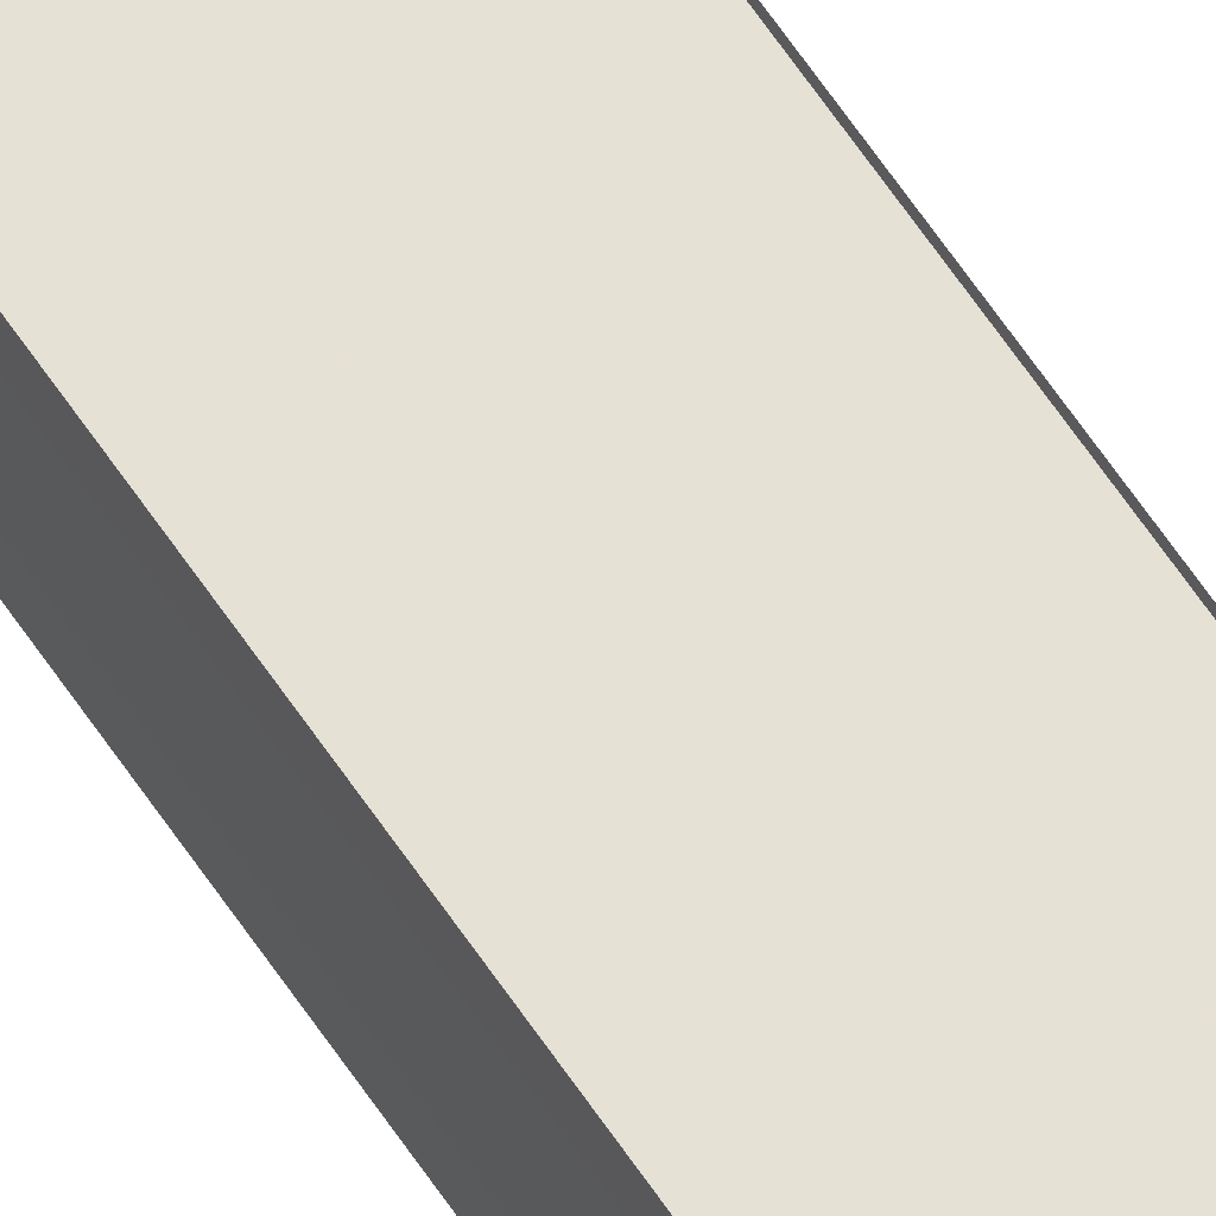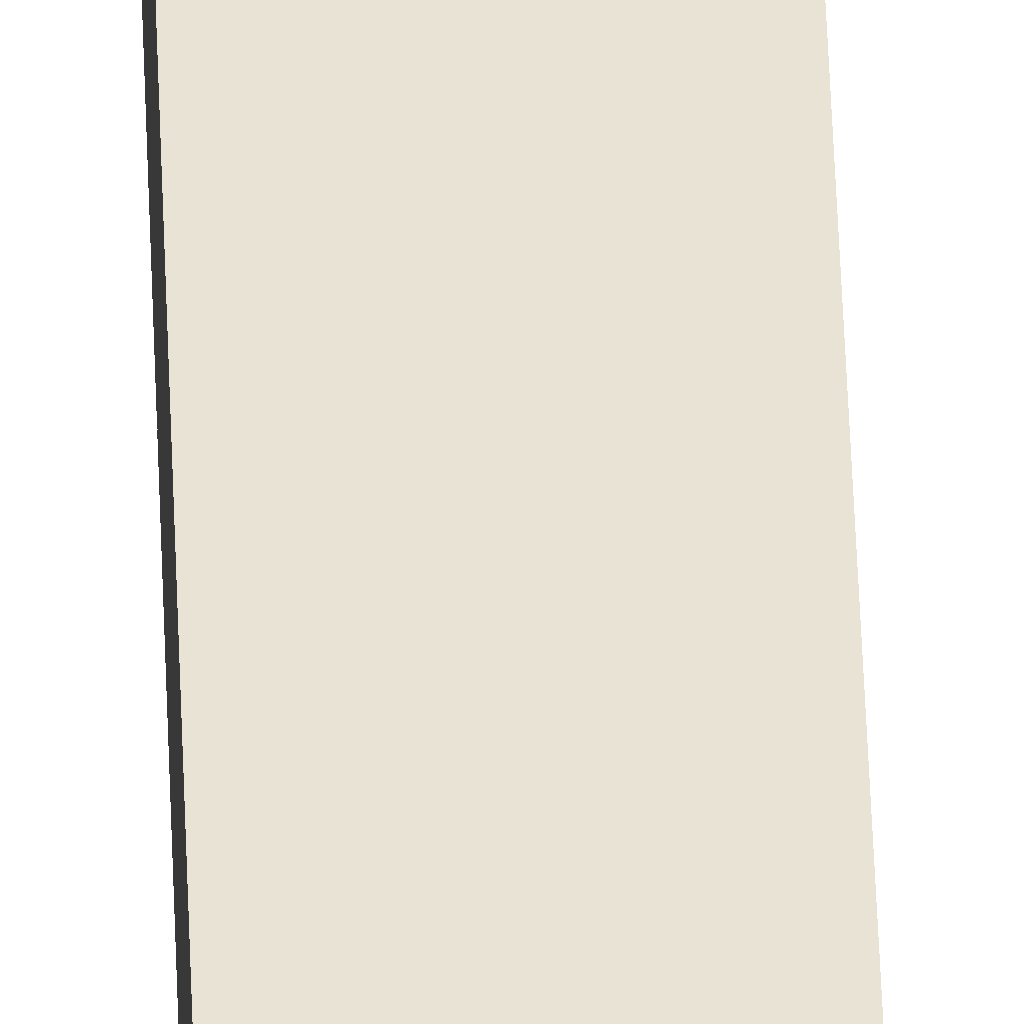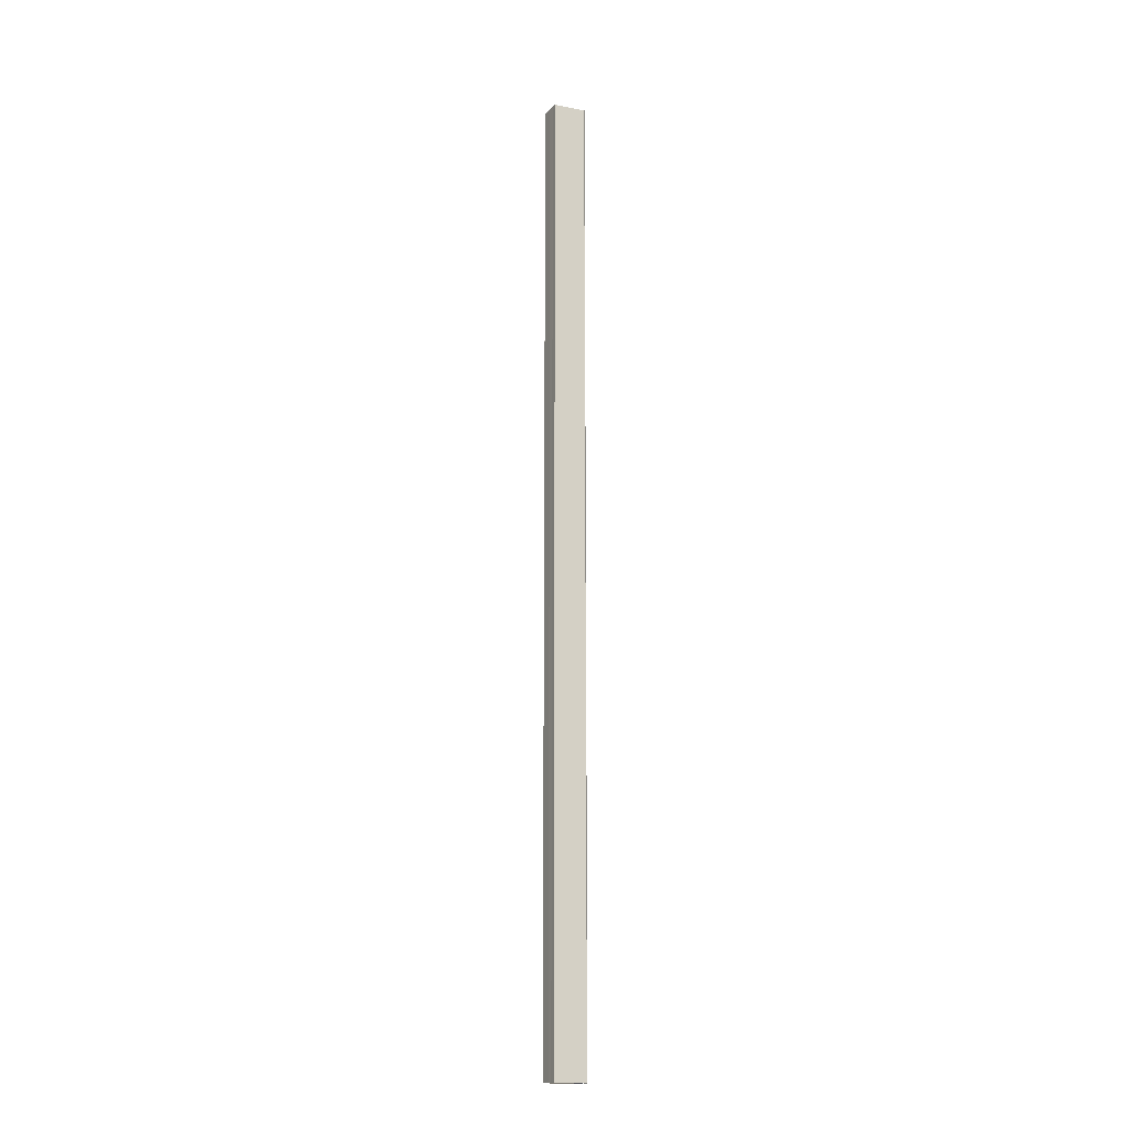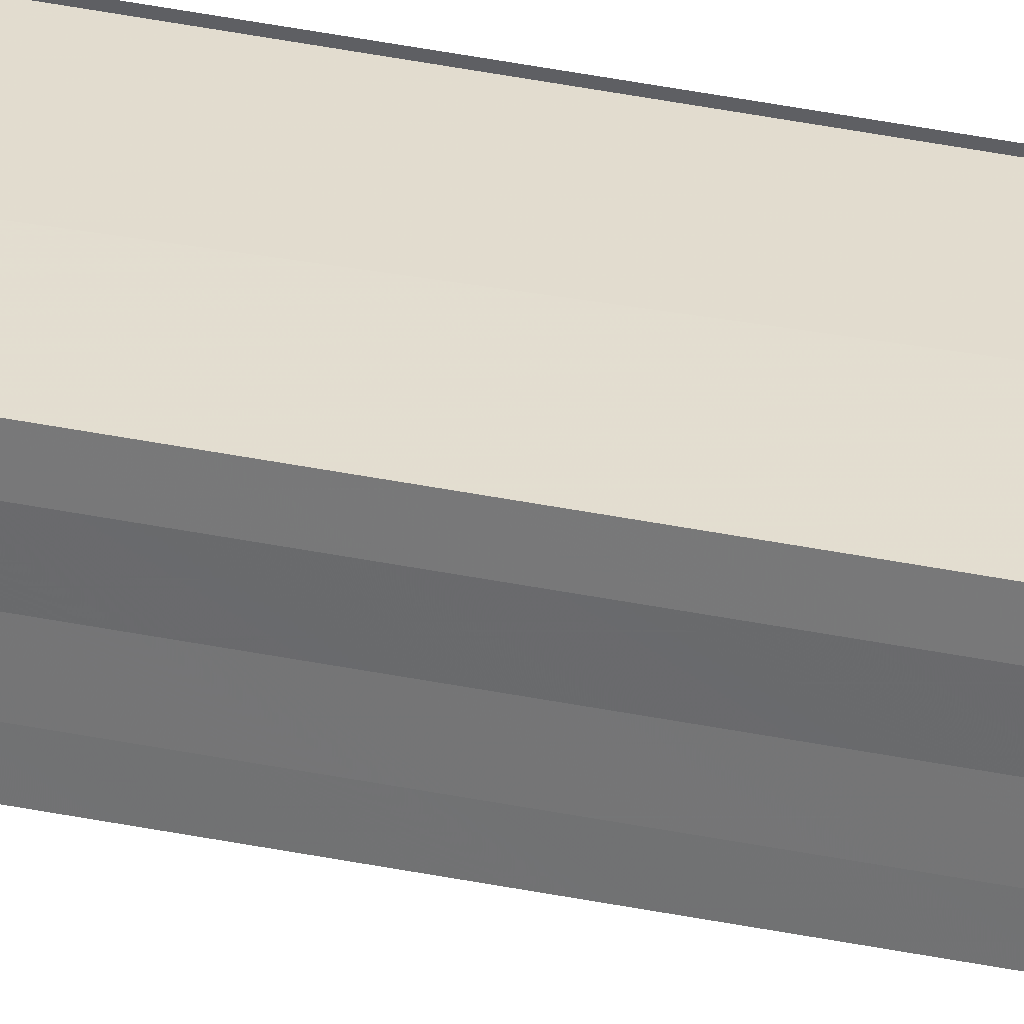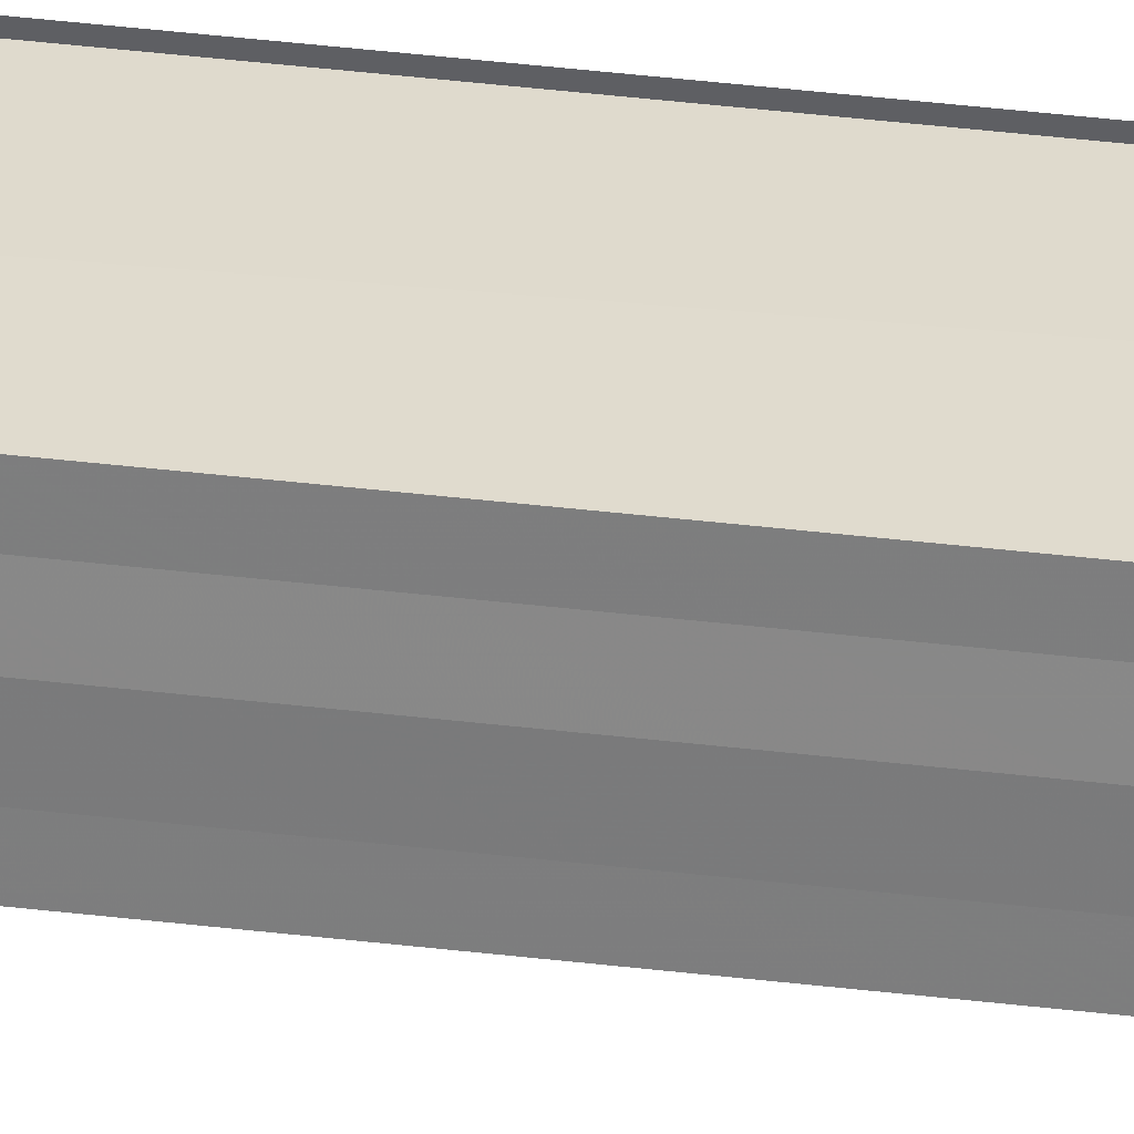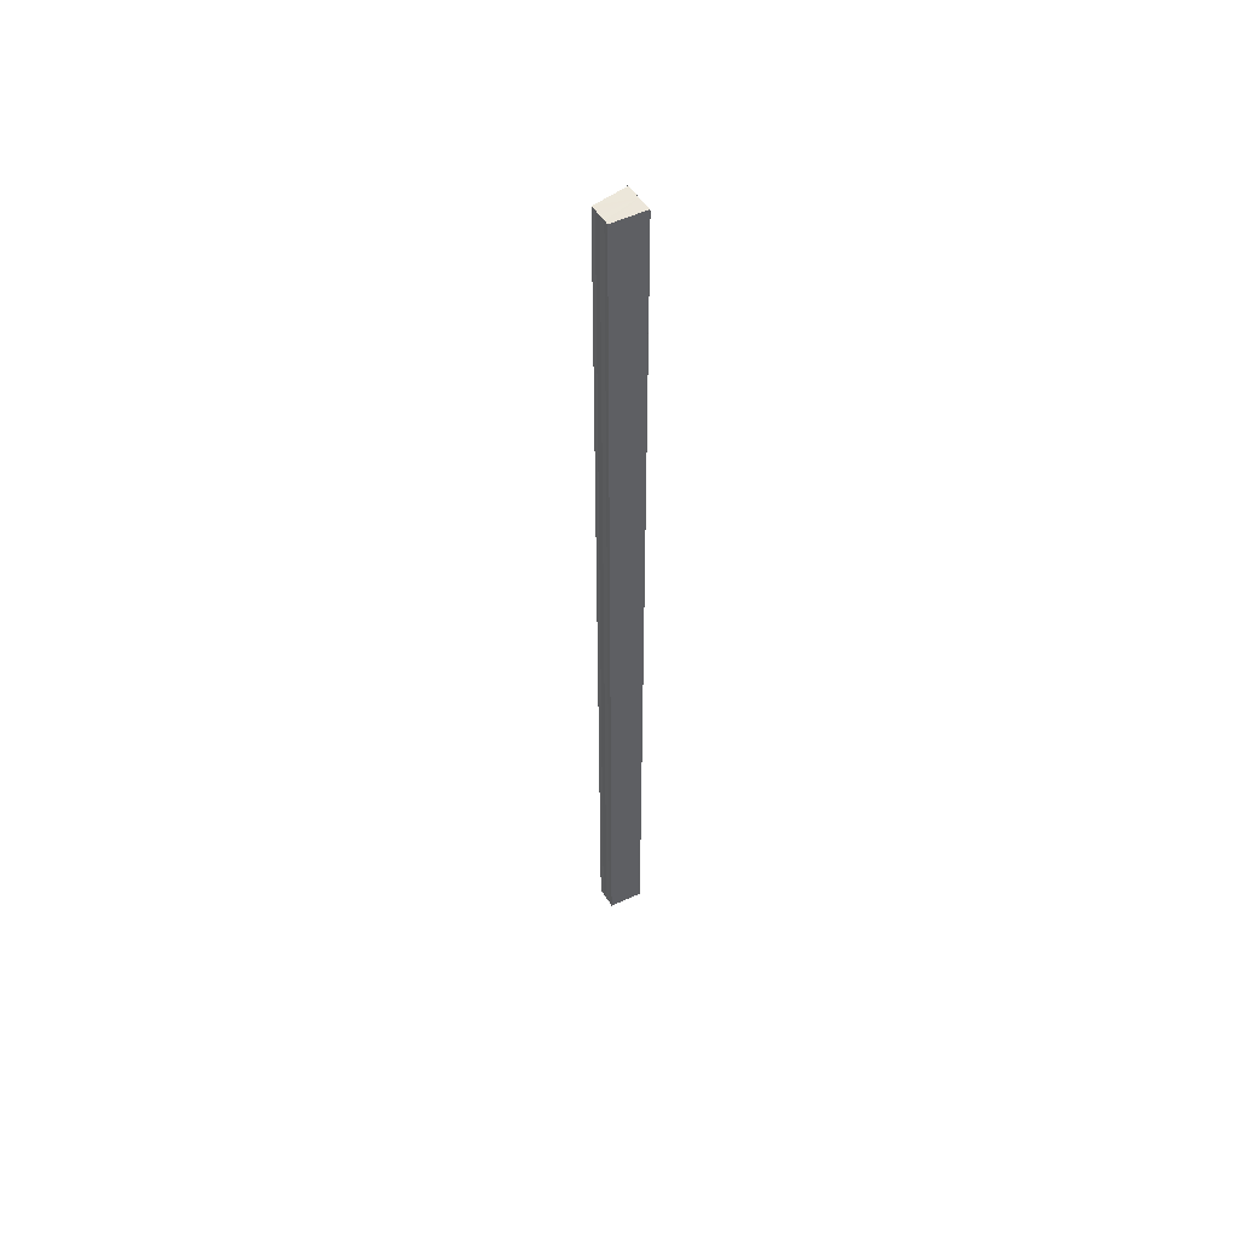
<metadata>
{"format":"obj","ext":"obj","renderer":"f3d","projection":"perspective","resolution":1024,"background":"white","views":[{"elev":56.9,"azim":-32.1,"up":"+Z"},{"elev":40.2,"azim":178.3,"up":"+Z"},{"elev":-15.6,"azim":-28.0,"up":"+Y"},{"elev":30.5,"azim":-72.4,"up":"+Z"},{"elev":27.3,"azim":-78.2,"up":"+Z"},{"elev":53.5,"azim":-32.2,"up":"+Y"}]}
</metadata>
<code>
o 22358
v 2223 1868 15.14
v 2223 1868 15.14
v 2223 1868 15.14
v 2223 1868 15.13
v 2223 1868 15.14
v 2223 1868 15.14
v 2223 1868 15.14
v 2223 1868 15.14
v 2223 1868 15.14
v 2223 1868 15.14
v 2223 1868 15.14
v 2223 1868 15.14
v 2223 1868 15.14
v 2223 1868 15.14
v 2223 1868 15.14
v 2223 1868 15.13
v 2223 1868 15.13
v 2223 1868 15.14
v 2223 1868 15.14
v 2223 1868 15.14
v 2223 1868 15.14
v 2223 1868 15.13
v 2223 1868 15.14
v 2223 1868 15.14
v 2223 1868 15.14
v 2223 1868 15.14
v 2223 1868 15.14
v 2223 1868 15.14
v 2223 1868 15.14
v 2223 1868 15.14
v 2223 1868 15.14
v 2223 1868 15.14
v 2223 1868 15.14
v 2223 1868 15.14
v 2223 1868 15.14
v 2223 1868 15.14
v 2223 1868 15.14
v 2223 1868 15.14
v 2223 1868 15.14
v 2223 1868 15.14
v 2223 1868 15.14
v 2223 1868 15.14
v 2223 1868 15.14
v 2223 1868 15.14
v 2223 1868 15.14
v 2223 1868 15.14
v 2223 1868 15.13
v 2223 1868 15.13
v 2223 1868 15.14
v 2223 1868 15.14
v 2223 1868 15.13
v 2223 1868 15.13
v 2223 1868 15.13
v 2223 1868 15.13
v 2223 1868 15.13
v 2223 1868 15.13
v 2223 1868 15.13
v 2223 1868 15.13
v 2223 1868 15.13
v 2223 1868 15.13
v 2223 1868 15.13
v 2223 1868 15.13
v 2223 1868 15.13
v 2223 1868 15.13
v 2223 1868 15.13
f 1 2 3
f 2 4 5
f 6 1 7
f 8 6 9
f 9 10 11
f 11 12 13
f 13 14 15
f 15 16 17
f 18 16 19
f 18 19 20
f 18 20 21
f 18 22 16
f 18 21 23
f 18 23 24
f 25 24 26
f 27 28 25
f 29 23 30
f 29 31 32
f 33 34 29
f 33 35 29
f 36 24 37
f 38 39 36
f 40 38 36
f 41 38 40
f 42 41 40
f 42 37 43
f 42 43 44
f 42 44 45
f 42 45 46
f 42 46 47
f 42 47 48
f 18 41 42
f 49 18 42
f 50 18 49
f 51 50 49
f 52 50 51
f 53 52 51
f 54 52 55
f 56 57 55
f 55 58 59
f 60 61 62
f 63 61 64
f 62 22 65
f 64 22 65

</code>
